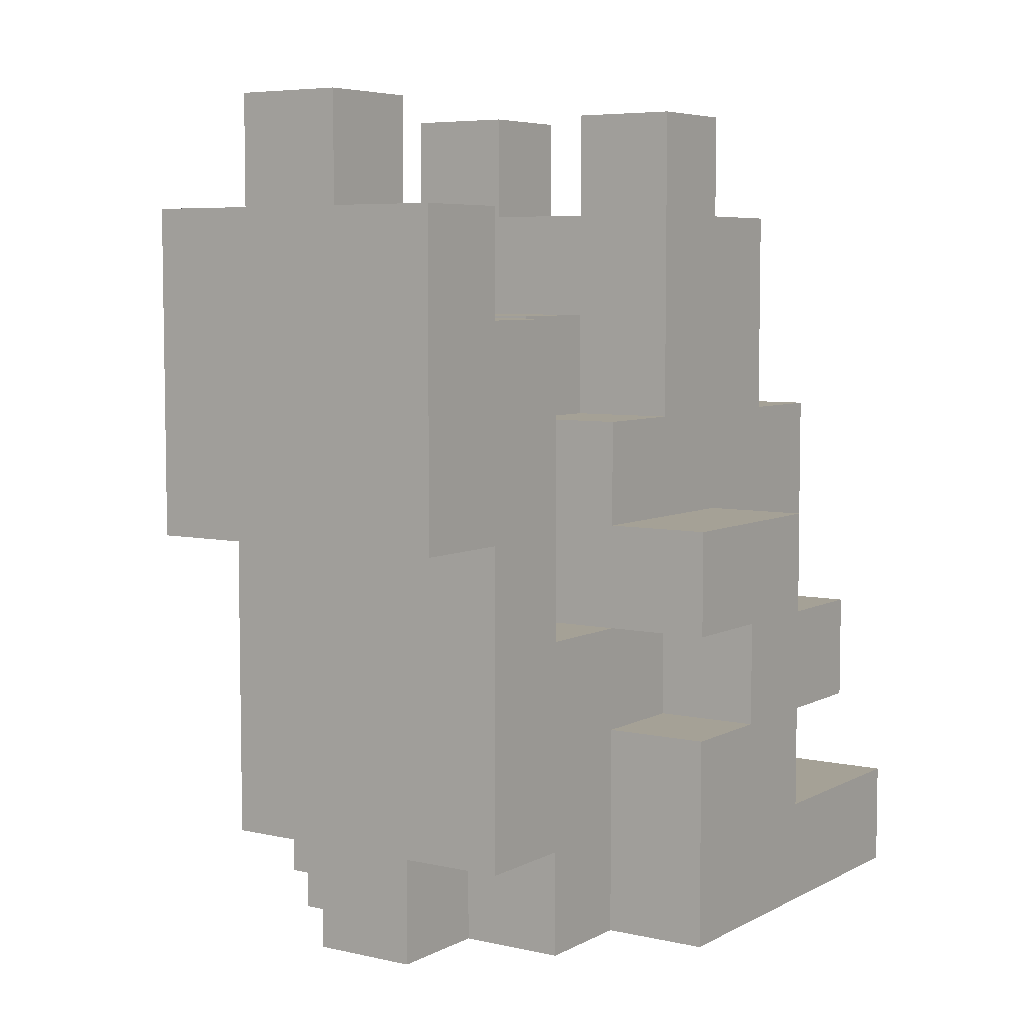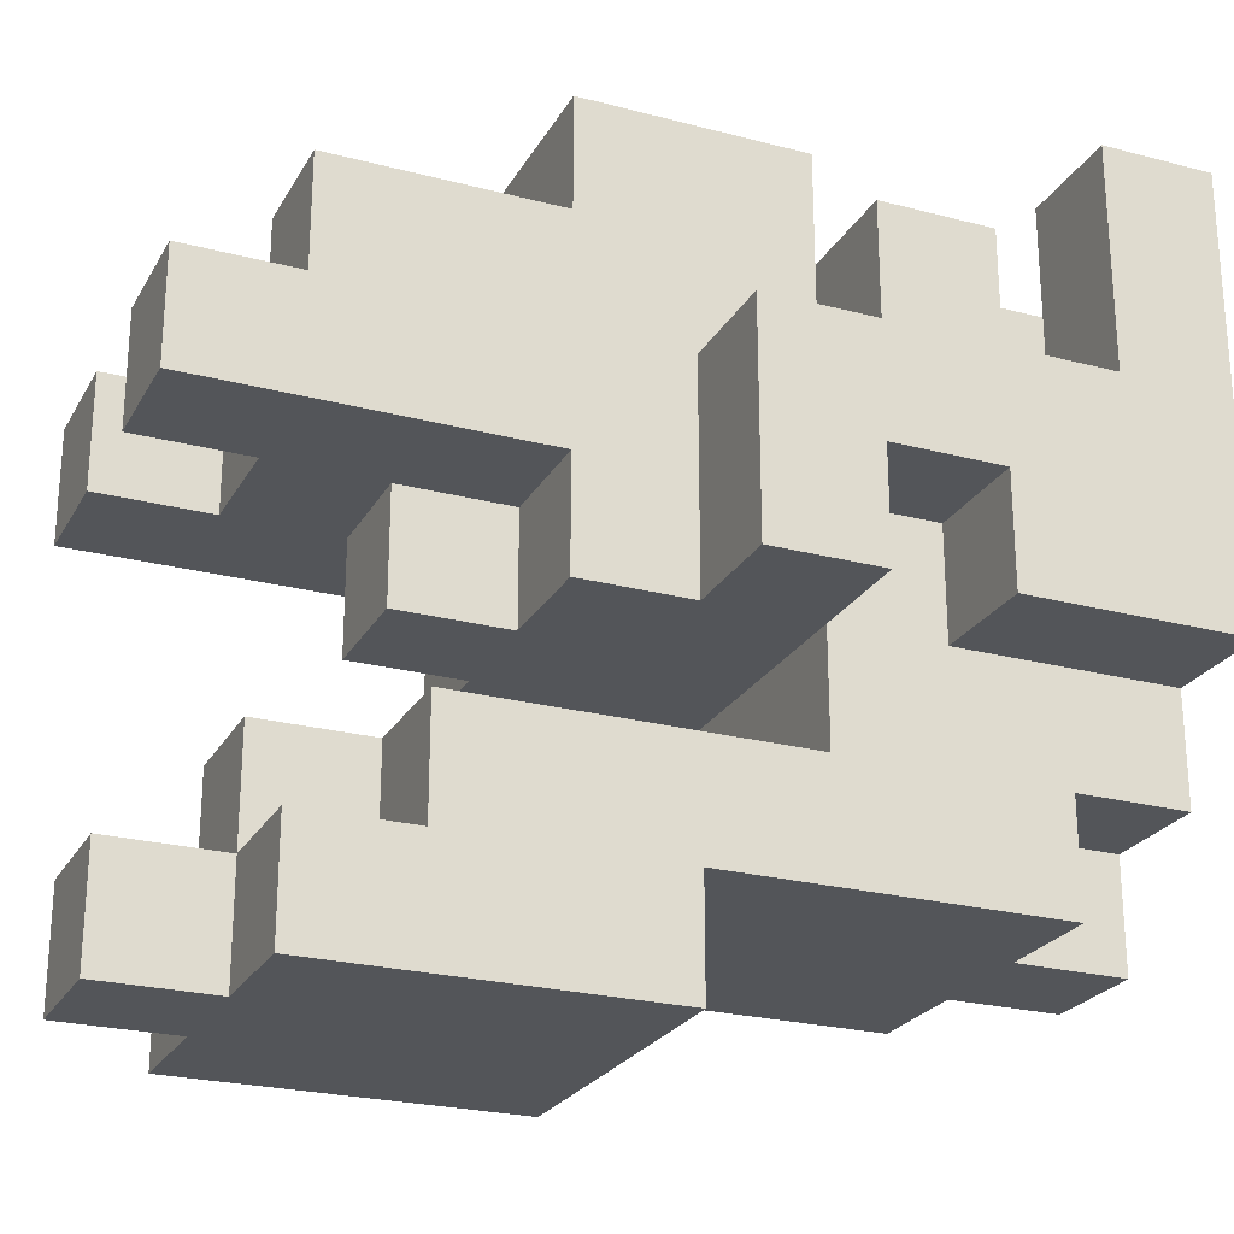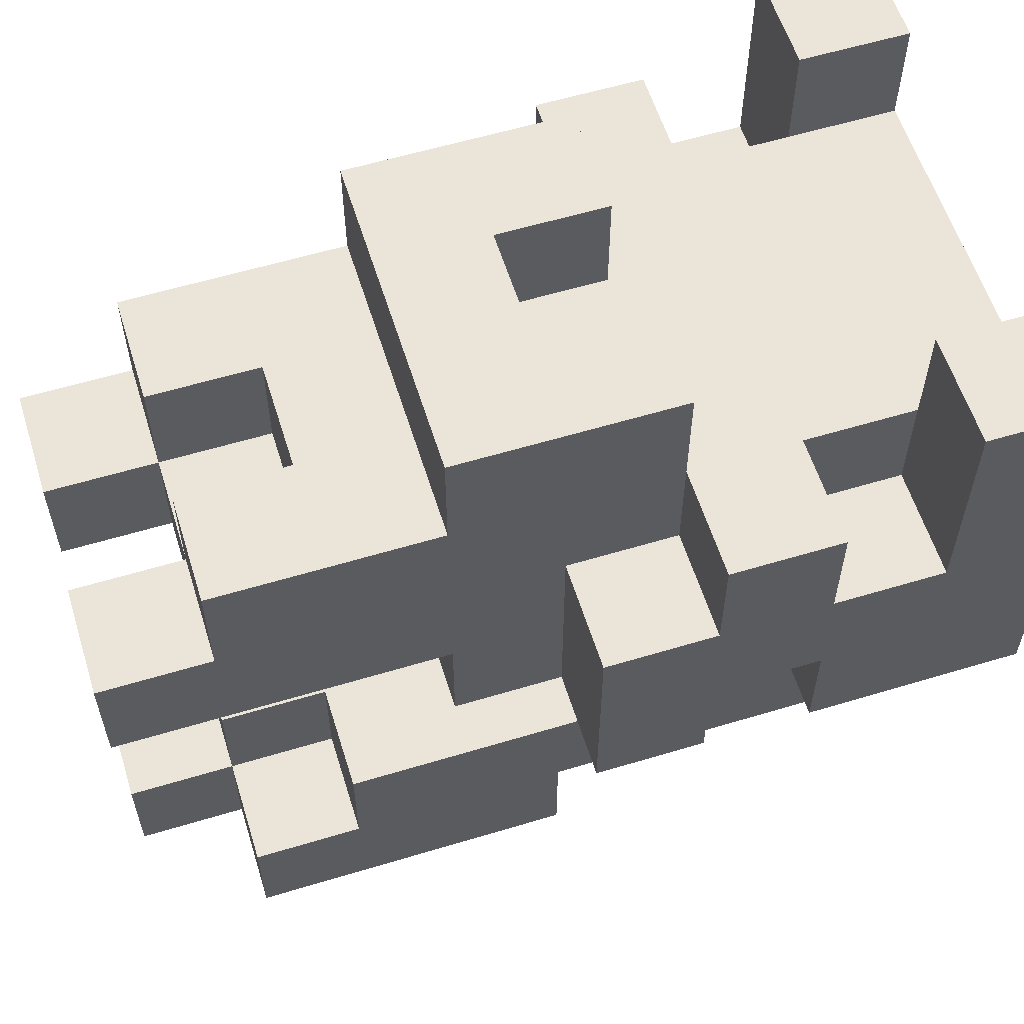
<metadata>
{"format":"obj","ext":"obj","renderer":"f3d","projection":"perspective","resolution":1024,"background":"white","views":[{"elev":6.0,"azim":-146.1,"up":"+Y"},{"elev":-24.5,"azim":-113.3,"up":"+Z"},{"elev":58.8,"azim":-107.3,"up":"+Z"}]}
</metadata>
<code>
o
v -0.25 -0.5 0.35
v -0.25 -0.5 0.25
v -0.25 -0.5 -0.05
v -0.25 -0.4 0.35
v -0.25 -0.4 0.25
v -0.25 -0.4 0.15
v -0.25 -0.4 0.05
v -0.25 -0.3 0.25
v -0.25 -0.3 0.15
v -0.25 -0.3 0.05
v -0.25 -0.3 -0.05
v -0.25 -0.2 0.25
v -0.25 -0.2 0.15
v -0.25 -0.2 0.05
v -0.25 -0.2 -0.05
v -0.25 -0.1 0.15
v -0.25 -0.1 -0.05
v -0.15 -0.5 -0.05
v -0.15 -0.5 -0.15
v -0.15 -0.4 0.25
v -0.15 -0.4 0.15
v -0.15 -0.4 -0.15
v -0.15 -0.4 -0.25
v -0.15 -0.3 0.25
v -0.15 -0.3 0.15
v -0.15 -0.3 0.05
v -0.15 -0.3 -0.05
v -0.15 -0.2 0.35
v -0.15 -0.2 0.25
v -0.15 -0.2 0.15
v -0.15 -0.2 0.05
v -0.15 -0.2 -0.05
v -0.15 -0.2 -0.15
v -0.15 -0.1 0.35
v -0.15 -0.1 0.25
v -0.15 -0.1 0.15
v -0.15 -0.1 -0.05
v -0.15 -0.1 -0.25
v -0.15 -0.1 -0.35
v -0.15 0 0.35
v -0.15 0 0.25
v -0.15 0 0.15
v -0.15 0 0.05
v -0.15 0 -0.05
v -0.15 0 -0.15
v -0.15 0 -0.35
v -0.15 0.1 0.25
v -0.15 0.1 0.15
v -0.15 0.1 -0.15
v -0.15 0.1 -0.25
v -0.15 0.2 0.25
v -0.15 0.2 0.15
v -0.15 0.2 -0.25
v -0.15 0.2 -0.35
v -0.15 0.3 0.15
v -0.15 0.3 0.05
v -0.05 -0.5 -0.15
v -0.05 -0.5 -0.25
v -0.05 -0.4 -0.15
v -0.05 -0.4 -0.25
v -0.05 0 0.05
v -0.05 0 -0.05
v -0.05 0.1 0.05
v -0.05 0.1 -0.05
v -0.05 0.1 -0.15
v -0.05 0.1 -0.25
v -0.05 0.2 -0.15
v -0.05 0.2 -0.25
v -0.05 0.2 -0.35
v -0.05 0.3 -0.25
v -0.05 0.3 -0.35
v 0.05 -0.2 0.35
v 0.05 -0.2 0.25
v 0.05 -0.1 0.35
v 0.05 -0.1 0.25
v 0.05 0.1 0.25
v 0.05 0.1 0.15
v 0.05 0.2 0.25
v 0.05 0.2 0.15
v 0.05 0.2 0.05
v 0.05 0.3 0.15
v 0.05 0.3 0.05
v 0.15 -0.5 0.35
v 0.15 -0.5 0.25
v 0.15 -0.4 0.35
v 0.15 -0.4 0.25
v -0.15 -0.5 0.35
v -0.15 -0.5 0.25
v -0.15 -0.4 0.35
v -0.15 -0.4 0.25
v -0.05 -0.2 0.35
v -0.05 -0.2 0.25
v -0.05 -0.1 0.35
v -0.05 -0.1 0.25
v -0.05 0.1 0.25
v -0.05 0.1 0.15
v -0.05 0.2 0.25
v -0.05 0.2 0.15
v -0.05 0.2 0.05
v -0.05 0.3 0.15
v -0.05 0.3 0.05
v 0.05 -0.5 -0.15
v 0.05 -0.5 -0.25
v 0.05 -0.4 -0.15
v 0.05 -0.4 -0.25
v 0.05 0 0.05
v 0.05 0 -0.05
v 0.05 0.1 0.05
v 0.05 0.1 -0.05
v 0.05 0.1 -0.15
v 0.05 0.1 -0.25
v 0.05 0.2 -0.15
v 0.05 0.2 -0.25
v 0.05 0.2 -0.35
v 0.05 0.3 -0.25
v 0.05 0.3 -0.35
v 0.15 -0.5 -0.05
v 0.15 -0.5 -0.15
v 0.15 -0.4 0.25
v 0.15 -0.4 0.15
v 0.15 -0.4 -0.15
v 0.15 -0.4 -0.25
v 0.15 -0.3 0.25
v 0.15 -0.3 0.15
v 0.15 -0.3 0.05
v 0.15 -0.3 -0.05
v 0.15 -0.2 0.35
v 0.15 -0.2 0.25
v 0.15 -0.2 0.15
v 0.15 -0.2 0.05
v 0.15 -0.2 -0.05
v 0.15 -0.2 -0.15
v 0.15 -0.1 0.35
v 0.15 -0.1 0.25
v 0.15 -0.1 0.15
v 0.15 -0.1 -0.05
v 0.15 -0.1 -0.25
v 0.15 -0.1 -0.35
v 0.15 0 0.35
v 0.15 0 0.25
v 0.15 0 0.15
v 0.15 0 0.05
v 0.15 0 -0.05
v 0.15 0 -0.15
v 0.15 0 -0.35
v 0.15 0.1 0.25
v 0.15 0.1 0.15
v 0.15 0.1 -0.15
v 0.15 0.1 -0.25
v 0.15 0.2 0.25
v 0.15 0.2 0.15
v 0.15 0.2 -0.25
v 0.15 0.2 -0.35
v 0.15 0.3 0.15
v 0.15 0.3 0.05
v 0.25 -0.5 0.35
v 0.25 -0.5 0.25
v 0.25 -0.5 -0.05
v 0.25 -0.4 0.35
v 0.25 -0.4 0.25
v 0.25 -0.4 0.15
v 0.25 -0.4 0.05
v 0.25 -0.3 0.25
v 0.25 -0.3 0.15
v 0.25 -0.3 0.05
v 0.25 -0.3 -0.05
v 0.25 -0.2 0.25
v 0.25 -0.2 0.15
v 0.25 -0.2 0.05
v 0.25 -0.2 -0.05
v 0.25 -0.1 0.15
v 0.25 -0.1 -0.05
v -0.25 -0.5 0.35
v -0.25 -0.4 0.35
v -0.15 -0.5 0.35
v -0.15 -0.4 0.35
v -0.15 -0.2 0.35
v -0.15 -0.1 0.35
v -0.15 0 0.35
v -0.05 -0.2 0.35
v -0.05 -0.1 0.35
v -0.05 0 0.35
v 0.05 -0.2 0.35
v 0.05 -0.1 0.35
v 0.05 0 0.35
v 0.15 -0.5 0.35
v 0.15 -0.4 0.35
v 0.15 -0.2 0.35
v 0.15 -0.1 0.35
v 0.15 0 0.35
v 0.25 -0.5 0.35
v 0.25 -0.4 0.35
v -0.25 -0.3 0.25
v -0.25 -0.2 0.25
v -0.15 -0.5 0.25
v -0.15 -0.4 0.25
v -0.15 -0.3 0.25
v -0.15 -0.2 0.25
v -0.15 0 0.25
v -0.15 0.1 0.25
v -0.15 0.2 0.25
v -0.05 -0.2 0.25
v -0.05 -0.1 0.25
v -0.05 0 0.25
v -0.05 0.1 0.25
v -0.05 0.2 0.25
v 0.05 -0.2 0.25
v 0.05 -0.1 0.25
v 0.05 0 0.25
v 0.05 0.1 0.25
v 0.05 0.2 0.25
v 0.15 -0.5 0.25
v 0.15 -0.4 0.25
v 0.15 -0.3 0.25
v 0.15 -0.2 0.25
v 0.15 0 0.25
v 0.15 0.1 0.25
v 0.15 0.2 0.25
v 0.25 -0.3 0.25
v 0.25 -0.2 0.25
v -0.25 -0.4 0.15
v -0.25 -0.3 0.15
v -0.25 -0.2 0.15
v -0.25 -0.1 0.15
v -0.15 -0.4 0.15
v -0.15 -0.3 0.15
v -0.15 -0.2 0.15
v -0.15 -0.1 0.15
v -0.15 0.2 0.15
v -0.15 0.3 0.15
v -0.05 0.1 0.15
v -0.05 0.2 0.15
v -0.05 0.3 0.15
v 0.05 0.1 0.15
v 0.05 0.2 0.15
v 0.05 0.3 0.15
v 0.15 -0.4 0.15
v 0.15 -0.3 0.15
v 0.15 -0.2 0.15
v 0.15 -0.1 0.15
v 0.15 0.2 0.15
v 0.15 0.3 0.15
v 0.25 -0.4 0.15
v 0.25 -0.3 0.15
v 0.25 -0.2 0.15
v 0.25 -0.1 0.15
v -0.15 -0.2 -0.15
v -0.15 0 -0.15
v -0.15 0.1 -0.15
v -0.05 0 -0.15
v -0.05 0.1 -0.15
v -0.05 0.2 -0.15
v 0.05 0 -0.15
v 0.05 0.1 -0.15
v 0.05 0.2 -0.15
v 0.15 -0.2 -0.15
v 0.15 0 -0.15
v 0.15 0.1 -0.15
v -0.15 0.1 -0.25
v -0.15 0.2 -0.25
v -0.05 0.1 -0.25
v -0.05 0.2 -0.25
v -0.05 0.3 -0.25
v 0.05 0.1 -0.25
v 0.05 0.2 -0.25
v 0.05 0.3 -0.25
v 0.15 0.1 -0.25
v 0.15 0.2 -0.25
v -0.25 -0.3 0.05
v -0.25 -0.2 0.05
v -0.15 -0.3 0.05
v -0.15 -0.2 0.05
v -0.15 0 0.05
v -0.15 0.3 0.05
v -0.05 0 0.05
v -0.05 0.1 0.05
v -0.05 0.2 0.05
v -0.05 0.3 0.05
v 0.05 0 0.05
v 0.05 0.1 0.05
v 0.05 0.2 0.05
v 0.05 0.3 0.05
v 0.15 -0.3 0.05
v 0.15 -0.2 0.05
v 0.15 0 0.05
v 0.15 0.3 0.05
v 0.25 -0.3 0.05
v 0.25 -0.2 0.05
v -0.25 -0.5 -0.05
v -0.25 -0.3 -0.05
v -0.25 -0.2 -0.05
v -0.25 -0.1 -0.05
v -0.15 -0.5 -0.05
v -0.15 -0.3 -0.05
v -0.15 -0.2 -0.05
v -0.15 -0.1 -0.05
v -0.15 0 -0.05
v -0.05 0 -0.05
v -0.05 0.1 -0.05
v 0.05 0 -0.05
v 0.05 0.1 -0.05
v 0.15 -0.5 -0.05
v 0.15 -0.3 -0.05
v 0.15 -0.2 -0.05
v 0.15 -0.1 -0.05
v 0.15 0 -0.05
v 0.25 -0.5 -0.05
v 0.25 -0.3 -0.05
v 0.25 -0.2 -0.05
v 0.25 -0.1 -0.05
v -0.15 -0.5 -0.15
v -0.15 -0.4 -0.15
v -0.05 -0.5 -0.15
v -0.05 -0.4 -0.15
v 0.05 -0.5 -0.15
v 0.05 -0.4 -0.15
v 0.15 -0.5 -0.15
v 0.15 -0.4 -0.15
v -0.15 -0.4 -0.25
v -0.15 -0.1 -0.25
v -0.05 -0.5 -0.25
v -0.05 -0.4 -0.25
v 0.05 -0.5 -0.25
v 0.05 -0.4 -0.25
v 0.15 -0.4 -0.25
v 0.15 -0.1 -0.25
v -0.15 -0.1 -0.35
v -0.15 0 -0.35
v -0.15 0.2 -0.35
v -0.05 0.2 -0.35
v -0.05 0.3 -0.35
v 0.05 0.2 -0.35
v 0.05 0.3 -0.35
v 0.15 -0.1 -0.35
v 0.15 0 -0.35
v 0.15 0.2 -0.35
v -0.25 -0.5 0.35
v -0.15 -0.5 0.35
v 0.15 -0.5 0.35
v 0.25 -0.5 0.35
v -0.25 -0.5 0.25
v -0.15 -0.5 0.25
v 0.15 -0.5 0.25
v 0.25 -0.5 0.25
v -0.15 -0.5 0.15
v 0.15 -0.5 0.15
v -0.25 -0.5 -0.05
v -0.15 -0.5 -0.05
v 0.15 -0.5 -0.05
v 0.25 -0.5 -0.05
v -0.15 -0.5 -0.15
v -0.05 -0.5 -0.15
v 0.05 -0.5 -0.15
v 0.15 -0.5 -0.15
v -0.05 -0.5 -0.25
v 0.05 -0.5 -0.25
v -0.15 -0.4 -0.15
v -0.05 -0.4 -0.15
v 0.05 -0.4 -0.15
v 0.15 -0.4 -0.15
v -0.15 -0.4 -0.25
v -0.05 -0.4 -0.25
v 0.05 -0.4 -0.25
v 0.15 -0.4 -0.25
v -0.25 -0.3 0.25
v -0.15 -0.3 0.25
v 0.15 -0.3 0.25
v 0.25 -0.3 0.25
v -0.25 -0.3 0.15
v -0.15 -0.3 0.15
v 0.15 -0.3 0.15
v 0.25 -0.3 0.15
v -0.15 -0.2 0.35
v -0.05 -0.2 0.35
v 0.05 -0.2 0.35
v 0.15 -0.2 0.35
v -0.15 -0.2 0.25
v -0.05 -0.2 0.25
v 0.05 -0.2 0.25
v 0.15 -0.2 0.25
v -0.25 -0.2 0.05
v -0.15 -0.2 0.05
v 0.15 -0.2 0.05
v 0.25 -0.2 0.05
v -0.25 -0.2 -0.05
v -0.15 -0.2 -0.05
v 0.15 -0.2 -0.05
v 0.25 -0.2 -0.05
v -0.05 -0.1 0.35
v 0.05 -0.1 0.35
v -0.05 -0.1 0.25
v 0.05 -0.1 0.25
v -0.15 -0.1 -0.25
v 0.15 -0.1 -0.25
v -0.15 -0.1 -0.35
v 0.15 -0.1 -0.35
v -0.25 -0.4 0.35
v -0.15 -0.4 0.35
v 0.15 -0.4 0.35
v 0.25 -0.4 0.35
v -0.25 -0.4 0.25
v -0.15 -0.4 0.25
v 0.15 -0.4 0.25
v 0.25 -0.4 0.25
v -0.25 -0.4 0.15
v -0.15 -0.4 0.15
v 0.15 -0.4 0.15
v 0.25 -0.4 0.15
v -0.25 -0.3 0.05
v -0.15 -0.3 0.05
v 0.15 -0.3 0.05
v 0.25 -0.3 0.05
v -0.25 -0.3 -0.05
v -0.15 -0.3 -0.05
v 0.15 -0.3 -0.05
v 0.25 -0.3 -0.05
v -0.25 -0.2 0.25
v -0.15 -0.2 0.25
v 0.15 -0.2 0.25
v 0.25 -0.2 0.25
v -0.25 -0.2 0.15
v -0.15 -0.2 0.15
v 0.15 -0.2 0.15
v 0.25 -0.2 0.15
v -0.15 -0.2 -0.05
v 0.15 -0.2 -0.05
v -0.15 -0.2 -0.15
v 0.15 -0.2 -0.15
v -0.25 -0.1 0.15
v -0.15 -0.1 0.15
v 0.15 -0.1 0.15
v 0.25 -0.1 0.15
v -0.25 -0.1 -0.05
v -0.15 -0.1 -0.05
v 0.15 -0.1 -0.05
v 0.25 -0.1 -0.05
v -0.15 0 0.35
v -0.05 0 0.35
v 0.05 0 0.35
v 0.15 0 0.35
v -0.15 0 0.25
v -0.05 0 0.25
v 0.05 0 0.25
v 0.15 0 0.25
v -0.15 0 0.05
v -0.05 0 0.05
v 0.05 0 0.05
v 0.15 0 0.05
v -0.15 0 -0.05
v -0.05 0 -0.05
v 0.05 0 -0.05
v 0.15 0 -0.05
v -0.05 0.1 0.25
v 0.05 0.1 0.25
v -0.05 0.1 0.15
v 0.05 0.1 0.15
v -0.05 0.1 0.05
v 0.05 0.1 0.05
v -0.05 0.1 -0.05
v 0.05 0.1 -0.05
v -0.15 0.1 -0.15
v -0.05 0.1 -0.15
v 0.05 0.1 -0.15
v 0.15 0.1 -0.15
v -0.15 0.1 -0.25
v -0.05 0.1 -0.25
v 0.05 0.1 -0.25
v 0.15 0.1 -0.25
v -0.15 0.2 0.25
v -0.05 0.2 0.25
v 0.05 0.2 0.25
v 0.15 0.2 0.25
v -0.15 0.2 0.15
v -0.05 0.2 0.15
v 0.05 0.2 0.15
v 0.15 0.2 0.15
v -0.05 0.2 0.05
v 0.05 0.2 0.05
v -0.05 0.2 -0.15
v 0.05 0.2 -0.15
v -0.15 0.2 -0.25
v -0.05 0.2 -0.25
v 0.05 0.2 -0.25
v 0.15 0.2 -0.25
v -0.15 0.2 -0.35
v -0.05 0.2 -0.35
v 0.05 0.2 -0.35
v 0.15 0.2 -0.35
v -0.15 0.3 0.15
v -0.05 0.3 0.15
v 0.05 0.3 0.15
v 0.15 0.3 0.15
v -0.15 0.3 0.05
v -0.05 0.3 0.05
v 0.05 0.3 0.05
v 0.15 0.3 0.05
v -0.05 0.3 -0.25
v 0.05 0.3 -0.25
v -0.05 0.3 -0.35
v 0.05 0.3 -0.35
f 4 2 1
f 5 3 2
f 5 2 4
f 6 3 5
f 7 3 6
f 9 7 6
f 10 3 7
f 10 7 9
f 11 3 10
f 12 9 8
f 12 10 9
f 13 10 12
f 14 10 13
f 16 15 14
f 16 14 13
f 17 15 16
f 22 19 18
f 24 21 20
f 25 21 24
f 27 23 22
f 27 22 18
f 31 27 26
f 32 23 27
f 32 27 31
f 33 23 32
f 34 29 28
f 35 30 29
f 35 29 34
f 36 30 35
f 38 23 33
f 40 37 36
f 40 35 34
f 40 36 35
f 41 37 40
f 42 37 41
f 43 37 42
f 44 37 43
f 45 39 38
f 45 38 33
f 46 39 45
f 47 42 41
f 48 43 42
f 48 42 47
f 49 46 45
f 50 46 49
f 51 48 47
f 52 43 48
f 52 48 51
f 53 46 50
f 54 46 53
f 55 43 52
f 56 43 55
f 59 58 57
f 60 58 59
f 63 62 61
f 64 62 63
f 67 66 65
f 68 66 67
f 70 69 68
f 71 69 70
f 74 73 72
f 75 73 74
f 78 77 76
f 79 77 78
f 81 80 79
f 82 80 81
f 85 84 83
f 86 84 85
f 87 88 89
f 89 88 90
f 91 92 93
f 93 92 94
f 95 96 97
f 97 96 98
f 98 99 100
f 100 99 101
f 102 103 104
f 104 103 105
f 106 107 108
f 108 107 109
f 110 111 112
f 112 111 113
f 113 114 115
f 115 114 116
f 117 118 121
f 119 120 123
f 123 120 124
f 121 122 126
f 117 121 126
f 125 126 130
f 126 122 131
f 130 126 131
f 131 122 132
f 127 128 133
f 128 129 134
f 133 128 134
f 134 129 135
f 132 122 137
f 135 136 139
f 133 134 139
f 134 135 139
f 139 136 140
f 140 136 141
f 141 136 142
f 142 136 143
f 137 138 144
f 132 137 144
f 144 138 145
f 140 141 146
f 141 142 147
f 146 141 147
f 144 145 148
f 148 145 149
f 146 147 150
f 147 142 151
f 150 147 151
f 149 145 152
f 152 145 153
f 151 142 154
f 154 142 155
f 156 157 159
f 157 158 160
f 159 157 160
f 160 158 161
f 161 158 162
f 161 162 164
f 162 158 165
f 164 162 165
f 165 158 166
f 163 164 167
f 164 165 167
f 167 165 168
f 168 165 169
f 169 170 171
f 168 169 171
f 171 170 172
f 175 174 173
f 176 174 175
f 180 178 177
f 181 179 178
f 181 178 180
f 182 179 181
f 184 182 181
f 185 182 184
f 188 184 183
f 189 185 184
f 189 184 188
f 190 185 189
f 191 187 186
f 192 187 191
f 197 194 193
f 198 194 197
f 202 196 195
f 202 197 196
f 202 198 197
f 204 200 199
f 205 201 200
f 205 200 204
f 206 201 205
f 207 203 202
f 207 202 195
f 208 203 207
f 209 205 204
f 210 205 209
f 212 207 195
f 213 207 212
f 214 207 213
f 215 207 214
f 216 210 209
f 217 211 210
f 217 210 216
f 218 211 217
f 219 215 214
f 220 215 219
f 225 222 221
f 226 222 225
f 227 224 223
f 228 224 227
f 232 230 229
f 233 230 232
f 234 232 231
f 235 232 234
f 241 236 235
f 242 236 241
f 243 238 237
f 244 238 243
f 245 240 239
f 246 240 245
f 250 248 247
f 250 249 248
f 251 249 250
f 253 250 247
f 253 251 250
f 254 252 251
f 254 251 253
f 255 252 254
f 256 253 247
f 257 254 253
f 257 253 256
f 258 254 257
f 261 260 259
f 262 260 261
f 265 263 262
f 266 263 265
f 267 265 264
f 268 265 267
f 269 270 271
f 271 270 272
f 273 274 275
f 275 274 276
f 276 274 277
f 277 274 278
f 276 277 280
f 280 277 281
f 279 280 285
f 280 281 285
f 281 282 285
f 285 282 286
f 283 284 287
f 287 284 288
f 289 290 293
f 293 290 294
f 291 292 295
f 295 292 296
f 296 297 298
f 295 296 298
f 295 298 300
f 298 299 300
f 300 299 301
f 295 300 304
f 304 300 305
f 305 300 306
f 302 303 307
f 307 303 308
f 304 305 309
f 309 305 310
f 311 312 313
f 313 312 314
f 315 316 317
f 317 316 318
f 319 320 322
f 321 322 323
f 322 320 324
f 323 322 324
f 324 320 325
f 325 320 326
f 328 329 330
f 328 330 332
f 330 331 332
f 332 331 333
f 327 328 334
f 328 332 335
f 334 328 335
f 335 332 336
f 341 338 337
f 342 338 341
f 343 340 339
f 344 340 343
f 345 342 341
f 345 343 342
f 346 344 343
f 346 343 345
f 347 345 341
f 347 346 345
f 348 346 347
f 349 344 346
f 349 346 348
f 350 344 349
f 351 349 348
f 352 349 351
f 353 349 352
f 354 349 353
f 355 353 352
f 356 353 355
f 361 358 357
f 362 358 361
f 363 360 359
f 364 360 363
f 369 366 365
f 370 366 369
f 371 368 367
f 372 368 371
f 377 374 373
f 378 374 377
f 379 376 375
f 380 376 379
f 385 382 381
f 386 382 385
f 387 384 383
f 388 384 387
f 391 390 389
f 392 390 391
f 395 394 393
f 396 394 395
f 397 398 401
f 401 398 402
f 399 400 403
f 403 400 404
f 401 402 405
f 405 402 406
f 403 404 407
f 407 404 408
f 409 410 413
f 413 410 414
f 411 412 415
f 415 412 416
f 417 418 421
f 421 418 422
f 419 420 423
f 423 420 424
f 425 426 427
f 427 426 428
f 429 430 433
f 433 430 434
f 431 432 435
f 435 432 436
f 437 438 441
f 438 439 442
f 441 438 442
f 439 440 443
f 442 439 443
f 443 440 444
f 445 446 449
f 449 446 450
f 447 448 451
f 451 448 452
f 453 454 455
f 455 454 456
f 457 458 459
f 459 458 460
f 461 462 465
f 465 462 466
f 463 464 467
f 467 464 468
f 469 470 473
f 473 470 474
f 471 472 475
f 475 472 476
f 474 475 477
f 477 475 478
f 479 480 482
f 482 480 483
f 481 482 485
f 485 482 486
f 483 484 487
f 487 484 488
f 489 490 493
f 493 490 494
f 491 492 495
f 495 492 496
f 497 498 499
f 499 498 500

</code>
